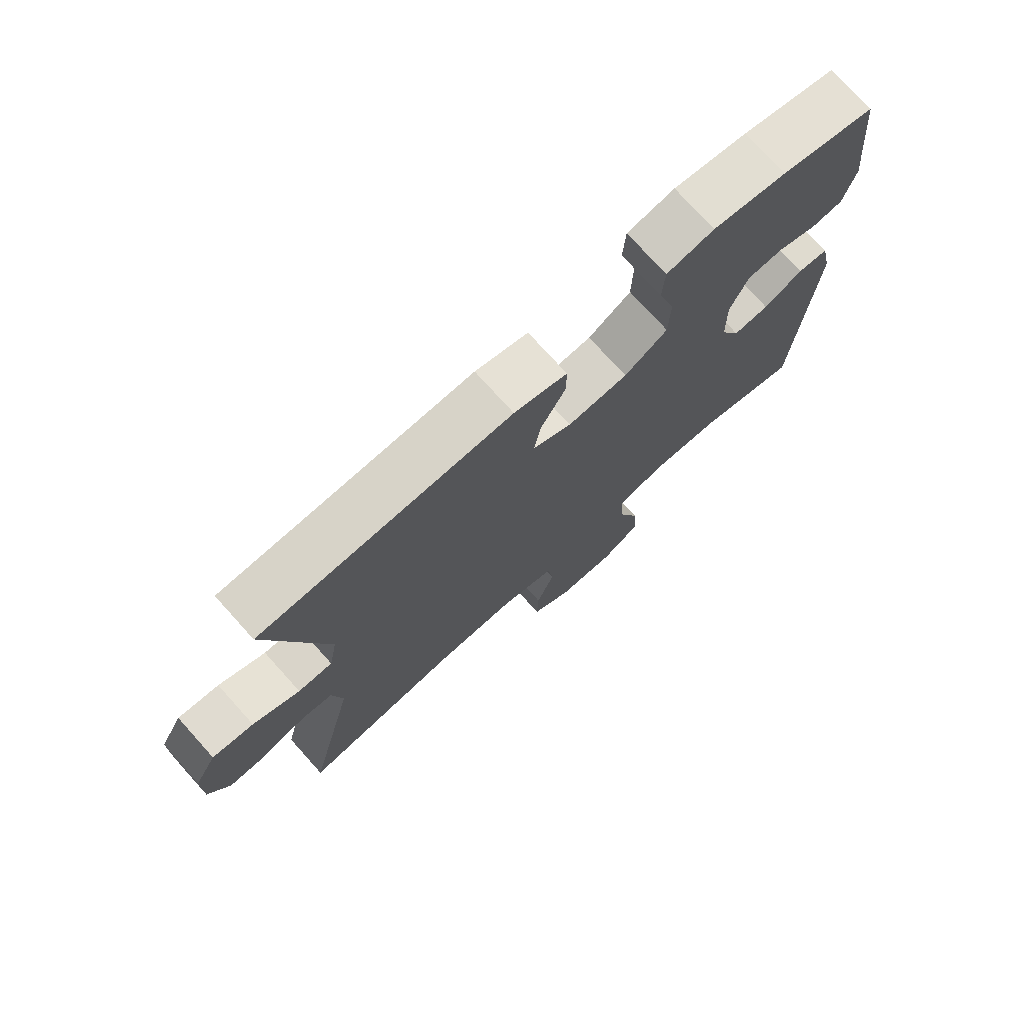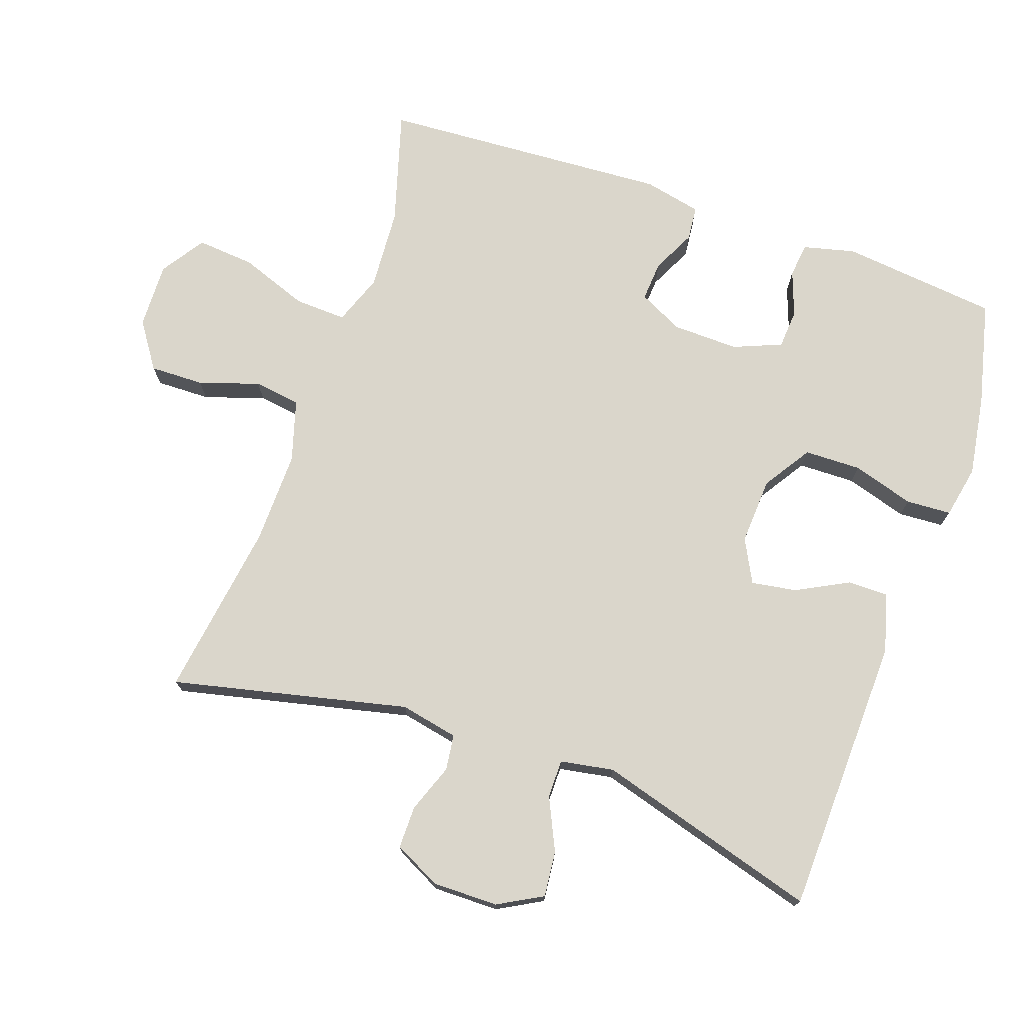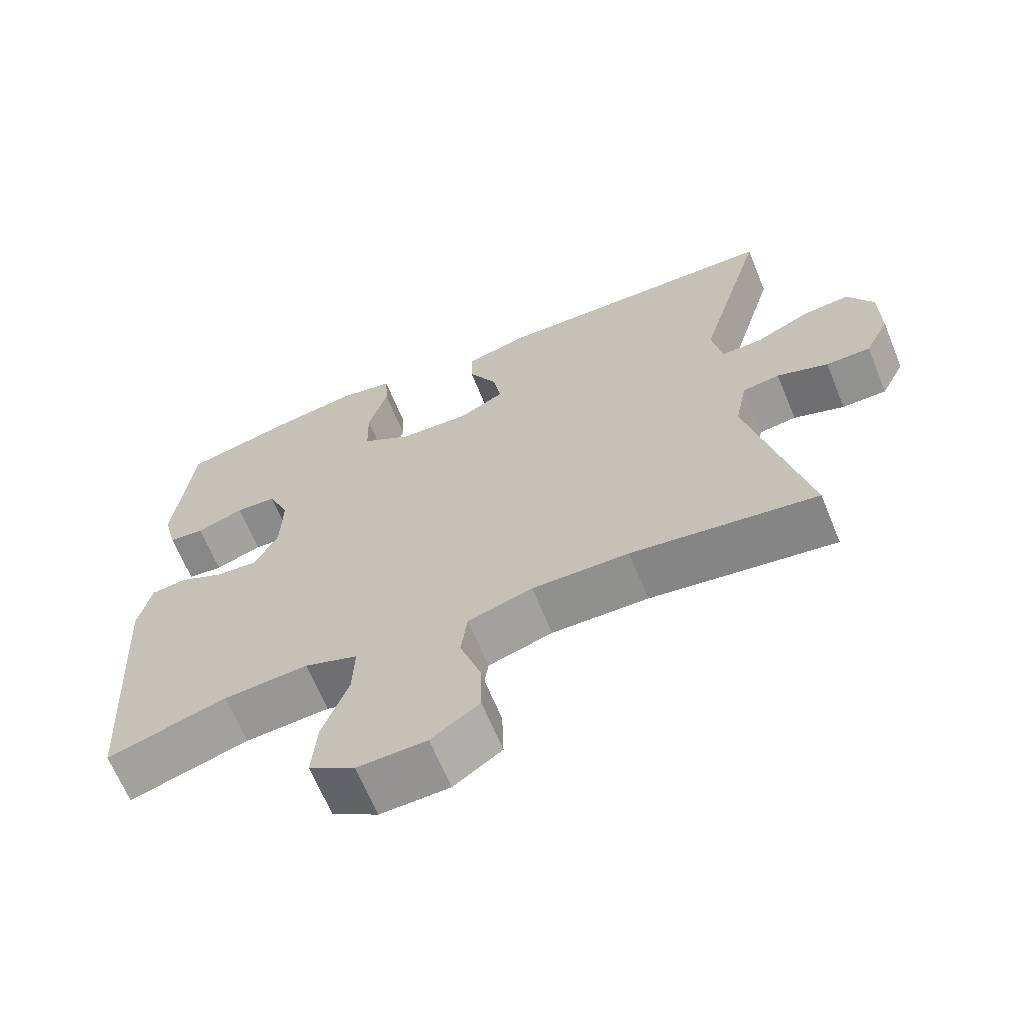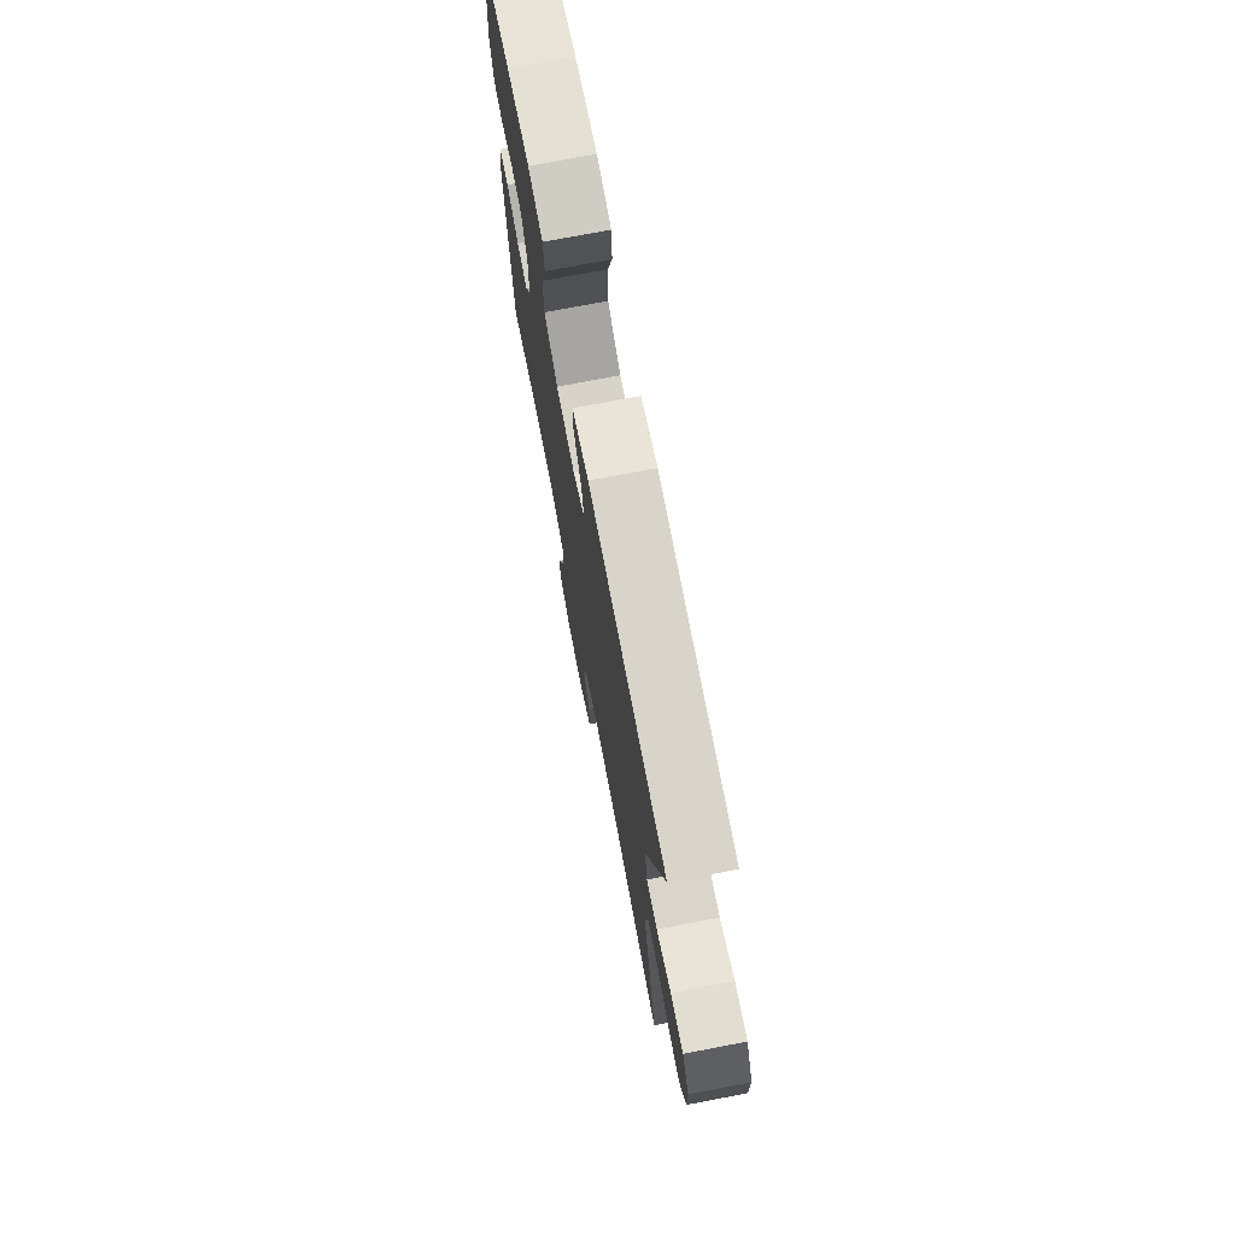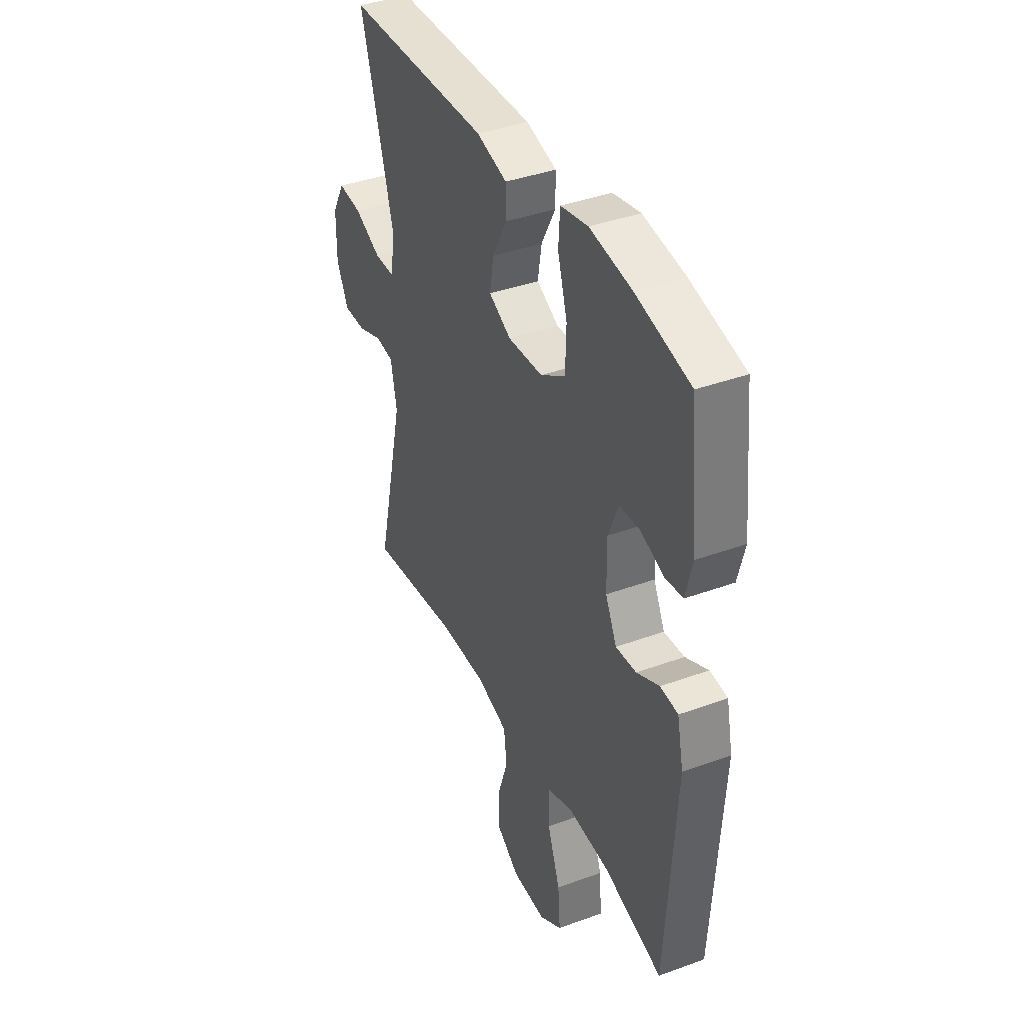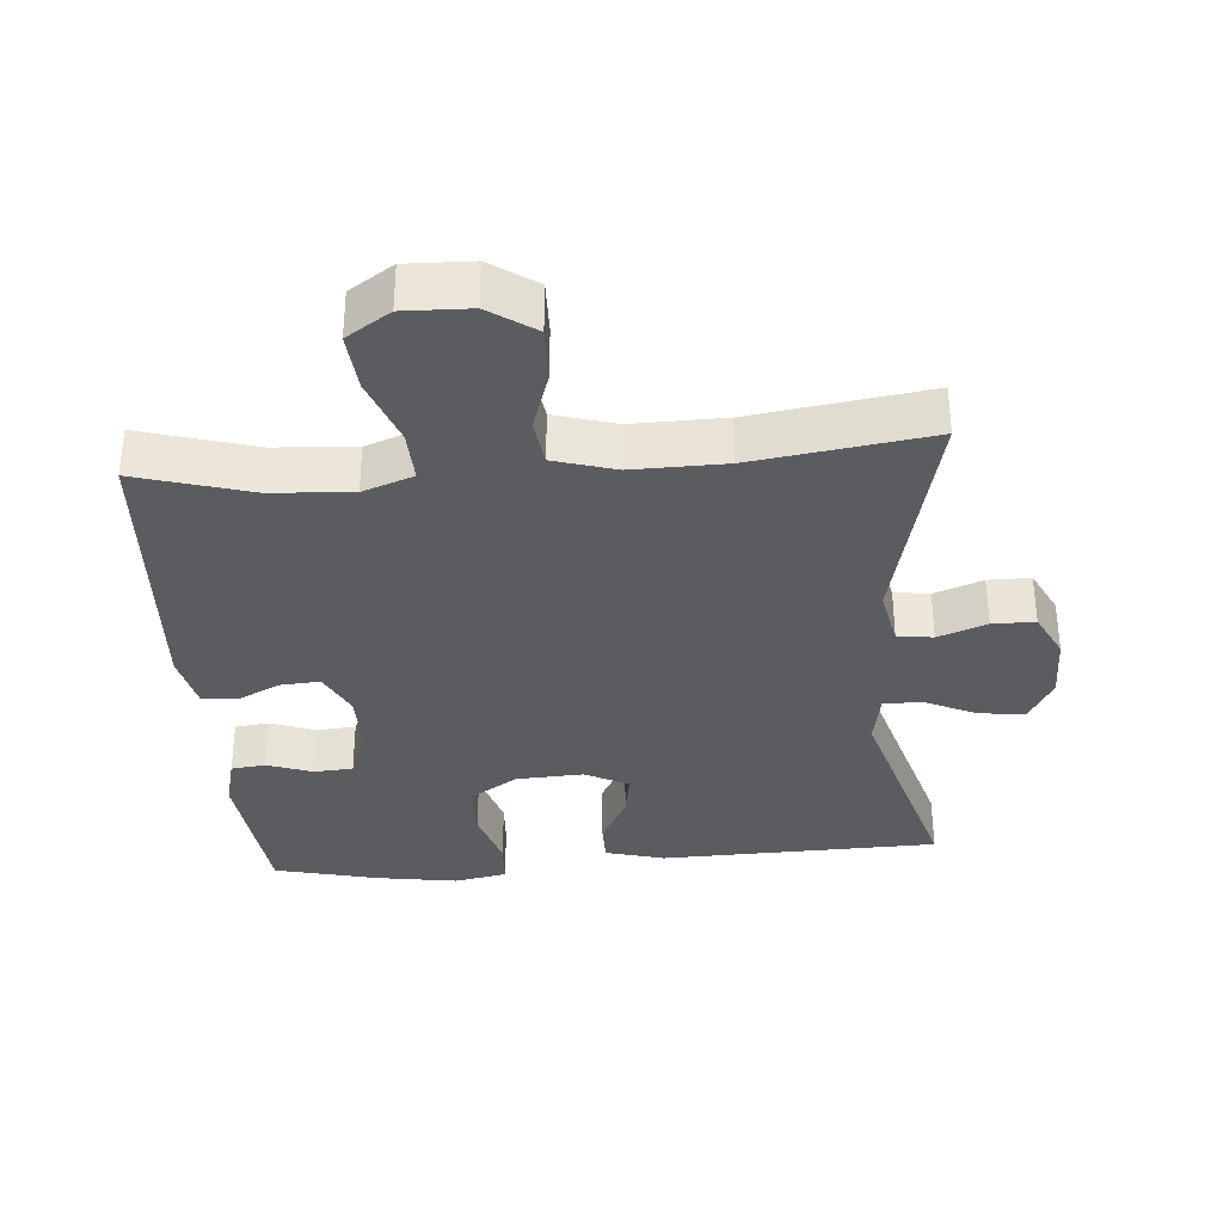
<metadata>
{"format":"obj","ext":"obj","renderer":"f3d","projection":"perspective","resolution":1024,"background":"white","views":[{"elev":74.9,"azim":-42.0,"up":"+Z"},{"elev":74.0,"azim":-70.6,"up":"+Y"},{"elev":-66.0,"azim":-157.7,"up":"+Z"},{"elev":74.2,"azim":-100.8,"up":"+Z"},{"elev":39.3,"azim":65.5,"up":"+Z"},{"elev":-34.1,"azim":-175.3,"up":"+Y"}]}
</metadata>
<code>
v 0.5 0.07 0.5
v 0.524 0.07 0.27
v 0.505 0.07 0.195
v 0.455 0.07 0.189
v 0.389 0.07 0.213
v 0.332 0.07 0.209
v 0.303 0.07 0.139
v 0.305 0.07 0.042
v 0.337 0.07 -0.023
v 0.395 0.07 -0.019
v 0.459 0.07 0.012
v 0.509 0.07 0.007
v 0.527 0.07 -0.077
v 0.5 0.07 -0.5
v 0.334 0.07 -0.451
v 0.216 0.07 -0.443
v 0.142 0.07 -0.47
v 0.145 0.07 -0.546
v 0.181 0.07 -0.645
v 0.188 0.07 -0.73
v 0.124 0.07 -0.772
v 0.028 0.07 -0.769
v -0.039 0.07 -0.723
v -0.037 0.07 -0.644
v -0.008 0.07 -0.556
v -0.017 0.07 -0.488
v -0.107 0.07 -0.461
v -0.242 0.07 -0.463
v -0.5 0.07 -0.5
v -0.42 0.07 -0.156
v -0.437 0.07 -0.071
v -0.489 0.07 -0.064
v -0.56 0.07 -0.09
v -0.622 0.07 -0.09
v -0.656 0.07 -0.022
v -0.655 0.07 0.074
v -0.619 0.07 0.139
v -0.552 0.07 0.132
v -0.476 0.07 0.096
v -0.42 0.07 0.096
v -0.406 0.07 0.174
v -0.5 0.07 0.5
v -0.093 0.07 0.51
v -0.007 0.07 0.486
v -0.007 0.07 0.427
v -0.047 0.07 0.351
v -0.058 0.07 0.285
v 0.005 0.07 0.252
v 0.103 0.07 0.257
v 0.173 0.07 0.302
v 0.175 0.07 0.385
v 0.148 0.07 0.475
v 0.152 0.07 0.541
v 0.229 0.07 0.556
v 0.348 0.07 0.537
v 0.5 0 0.5
v 0.524 0 0.27
v 0.505 0 0.195
v 0.455 0 0.189
v 0.389 0 0.213
v 0.332 0 0.209
v 0.303 0 0.139
v 0.305 0 0.042
v 0.337 0 -0.023
v 0.395 0 -0.019
v 0.459 0 0.012
v 0.509 0 0.007
v 0.527 0 -0.077
v 0.5 0 -0.5
v 0.334 0 -0.451
v 0.216 0 -0.443
v 0.142 0 -0.47
v 0.145 0 -0.546
v 0.181 0 -0.645
v 0.188 0 -0.73
v 0.124 0 -0.772
v 0.028 0 -0.769
v -0.039 0 -0.723
v -0.037 0 -0.644
v -0.008 0 -0.556
v -0.017 0 -0.488
v -0.107 0 -0.461
v -0.242 0 -0.463
v -0.5 0 -0.5
v -0.42 0 -0.156
v -0.437 0 -0.071
v -0.489 0 -0.064
v -0.56 0 -0.09
v -0.622 0 -0.09
v -0.656 0 -0.022
v -0.655 0 0.074
v -0.619 0 0.139
v -0.552 0 0.132
v -0.476 0 0.096
v -0.42 0 0.096
v -0.406 0 0.174
v -0.5 0 0.5
v -0.093 0 0.51
v -0.007 0 0.486
v -0.007 0 0.427
v -0.047 0 0.351
v -0.058 0 0.285
v 0.005 0 0.252
v 0.103 0 0.257
v 0.173 0 0.302
v 0.175 0 0.385
v 0.148 0 0.475
v 0.152 0 0.541
v 0.229 0 0.556
v 0.348 0 0.537
f 3 4 5
f 2 3 5
f 1 2 5
f 55 1 5
f 54 55 5
f 53 54 5
f 52 53 5
f 51 52 5
f 50 51 5 6
f 49 50 6 7
f 48 49 7 8
f 47 48 8 9
f 44 45 46
f 43 44 46
f 42 43 46
f 41 42 46
f 40 41 46 47
f 37 38 39
f 36 37 39
f 35 36 39
f 34 35 39
f 33 34 39
f 32 33 39
f 31 32 39 40
f 40 47 9
f 31 40 9
f 30 31 9
f 23 24 25
f 22 23 25
f 21 22 25
f 20 21 25
f 19 20 25
f 18 19 25
f 17 18 25 26
f 16 17 26 27
f 13 14 15
f 12 13 15
f 11 12 15
f 10 11 15
f 10 15 16
f 30 9 10
f 29 30 10
f 28 29 10
f 10 16 27 28
f 60 59 58
f 60 58 57
f 60 57 56
f 60 56 110
f 60 110 109
f 60 109 108
f 60 108 107
f 60 107 106
f 61 60 106 105
f 62 61 105 104
f 63 62 104 103
f 64 63 103 102
f 101 100 99
f 101 99 98
f 101 98 97
f 101 97 96
f 102 101 96 95
f 94 93 92
f 94 92 91
f 94 91 90
f 94 90 89
f 94 89 88
f 94 88 87
f 95 94 87 86
f 64 102 95
f 64 95 86
f 64 86 85
f 80 79 78
f 80 78 77
f 80 77 76
f 80 76 75
f 80 75 74
f 80 74 73
f 81 80 73 72
f 82 81 72 71
f 70 69 68
f 70 68 67
f 70 67 66
f 70 66 65
f 71 70 65
f 65 64 85
f 65 85 84
f 65 84 83
f 83 82 71 65
f 1 56 57 2
f 2 57 58 3
f 3 58 59 4
f 4 59 60 5
f 5 60 61 6
f 6 61 62 7
f 7 62 63 8
f 8 63 64 9
f 9 64 65 10
f 10 65 66 11
f 11 66 67 12
f 12 67 68 13
f 13 68 69 14
f 14 69 70 15
f 15 70 71 16
f 16 71 72 17
f 17 72 73 18
f 18 73 74 19
f 19 74 75 20
f 20 75 76 21
f 21 76 77 22
f 22 77 78 23
f 23 78 79 24
f 24 79 80 25
f 25 80 81 26
f 26 81 82 27
f 27 82 83 28
f 28 83 84 29
f 29 84 85 30
f 30 85 86 31
f 31 86 87 32
f 32 87 88 33
f 33 88 89 34
f 34 89 90 35
f 35 90 91 36
f 36 91 92 37
f 37 92 93 38
f 38 93 94 39
f 39 94 95 40
f 40 95 96 41
f 41 96 97 42
f 42 97 98 43
f 43 98 99 44
f 44 99 100 45
f 45 100 101 46
f 46 101 102 47
f 47 102 103 48
f 48 103 104 49
f 49 104 105 50
f 50 105 106 51
f 51 106 107 52
f 52 107 108 53
f 53 108 109 54
f 54 109 110 55
f 55 110 56 1

</code>
